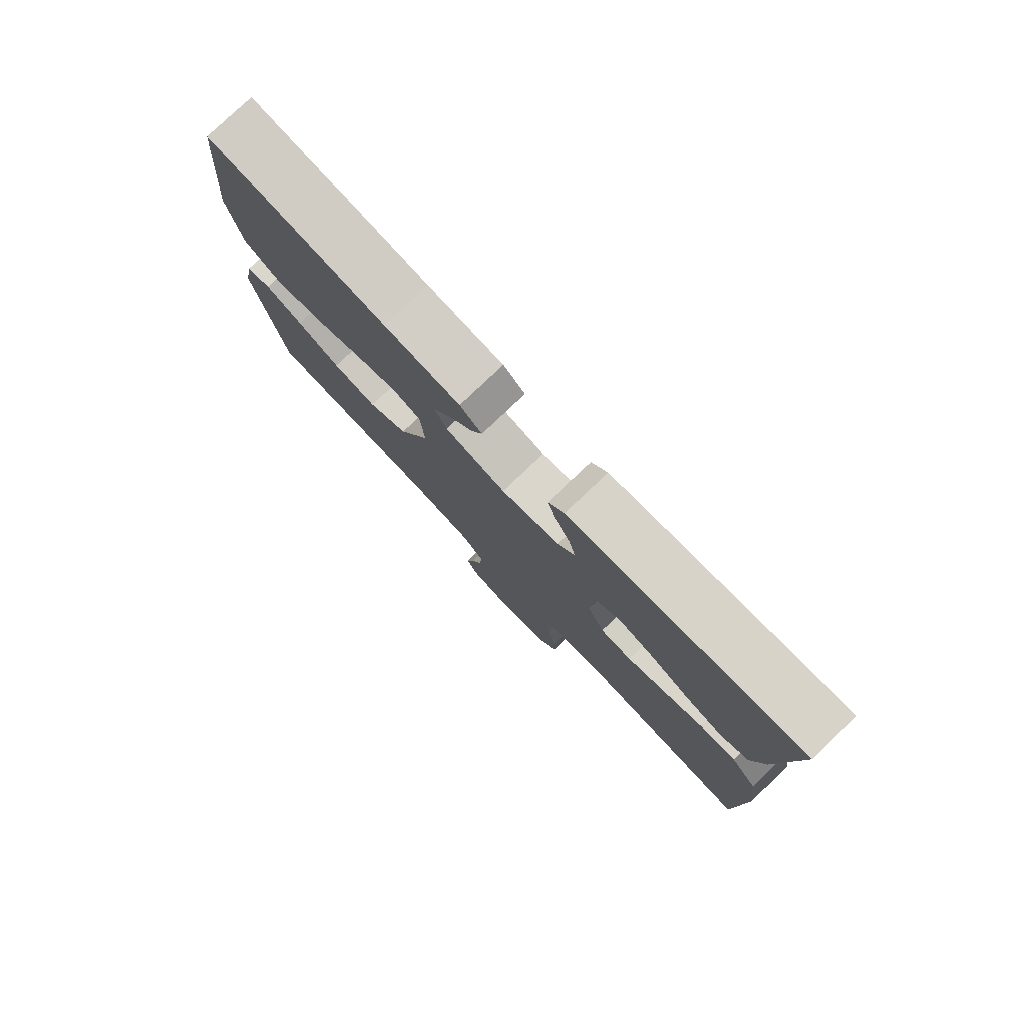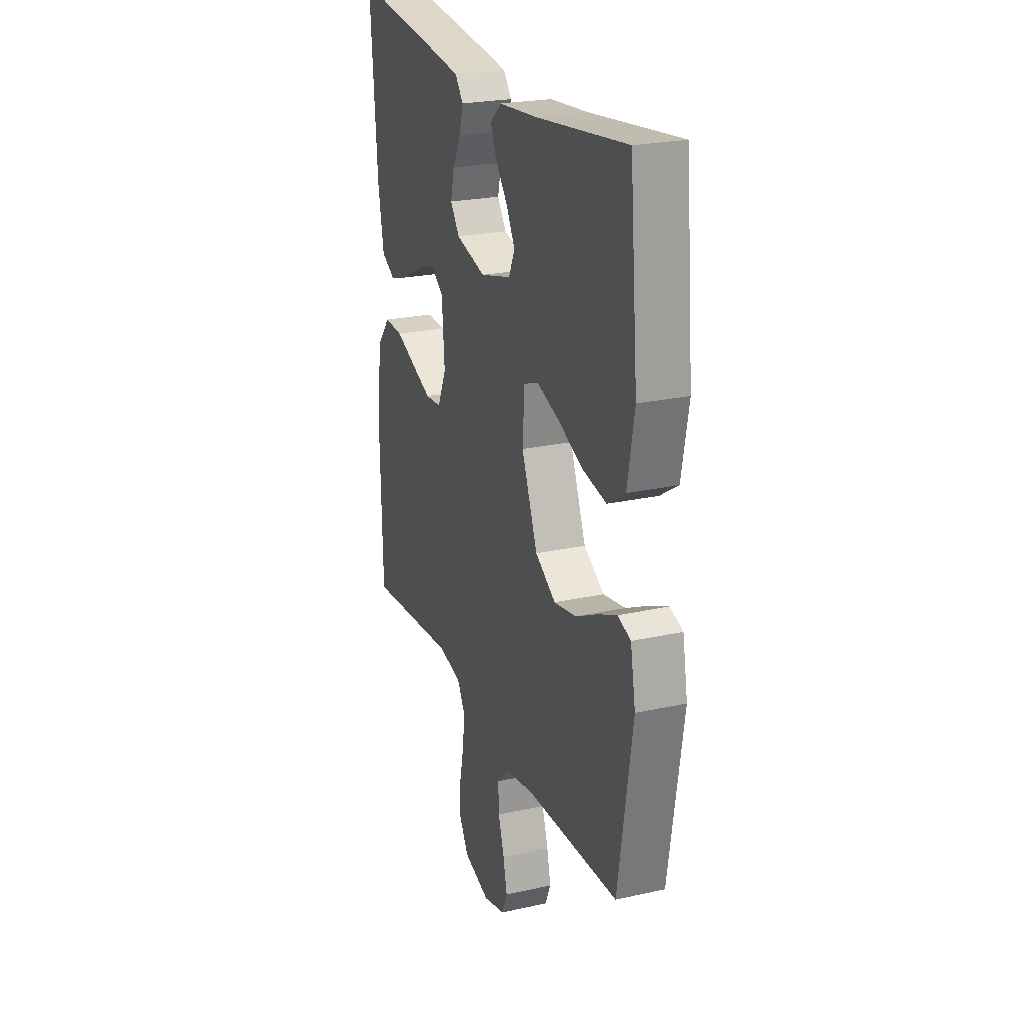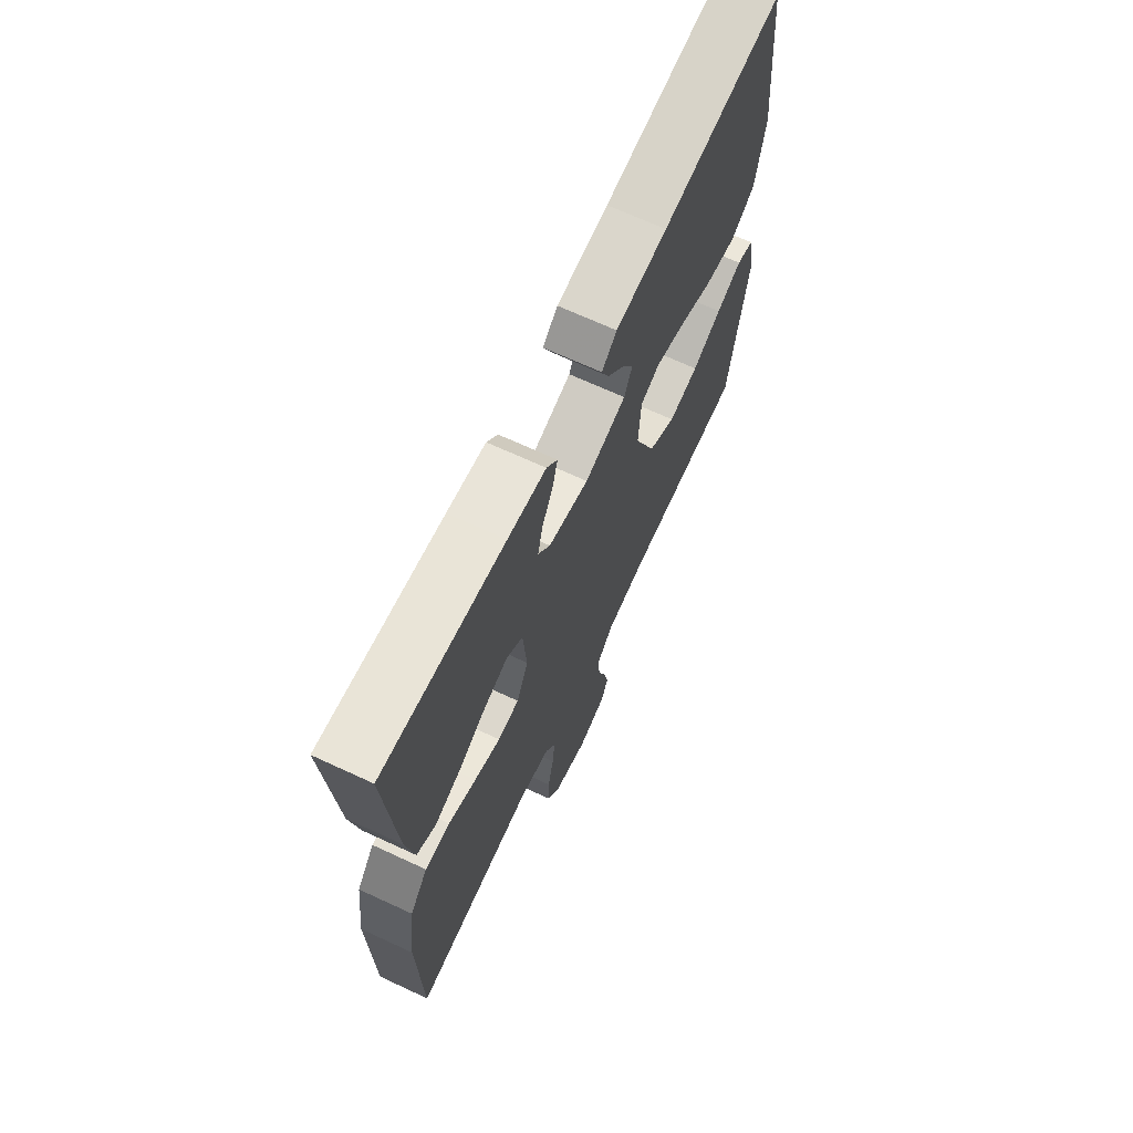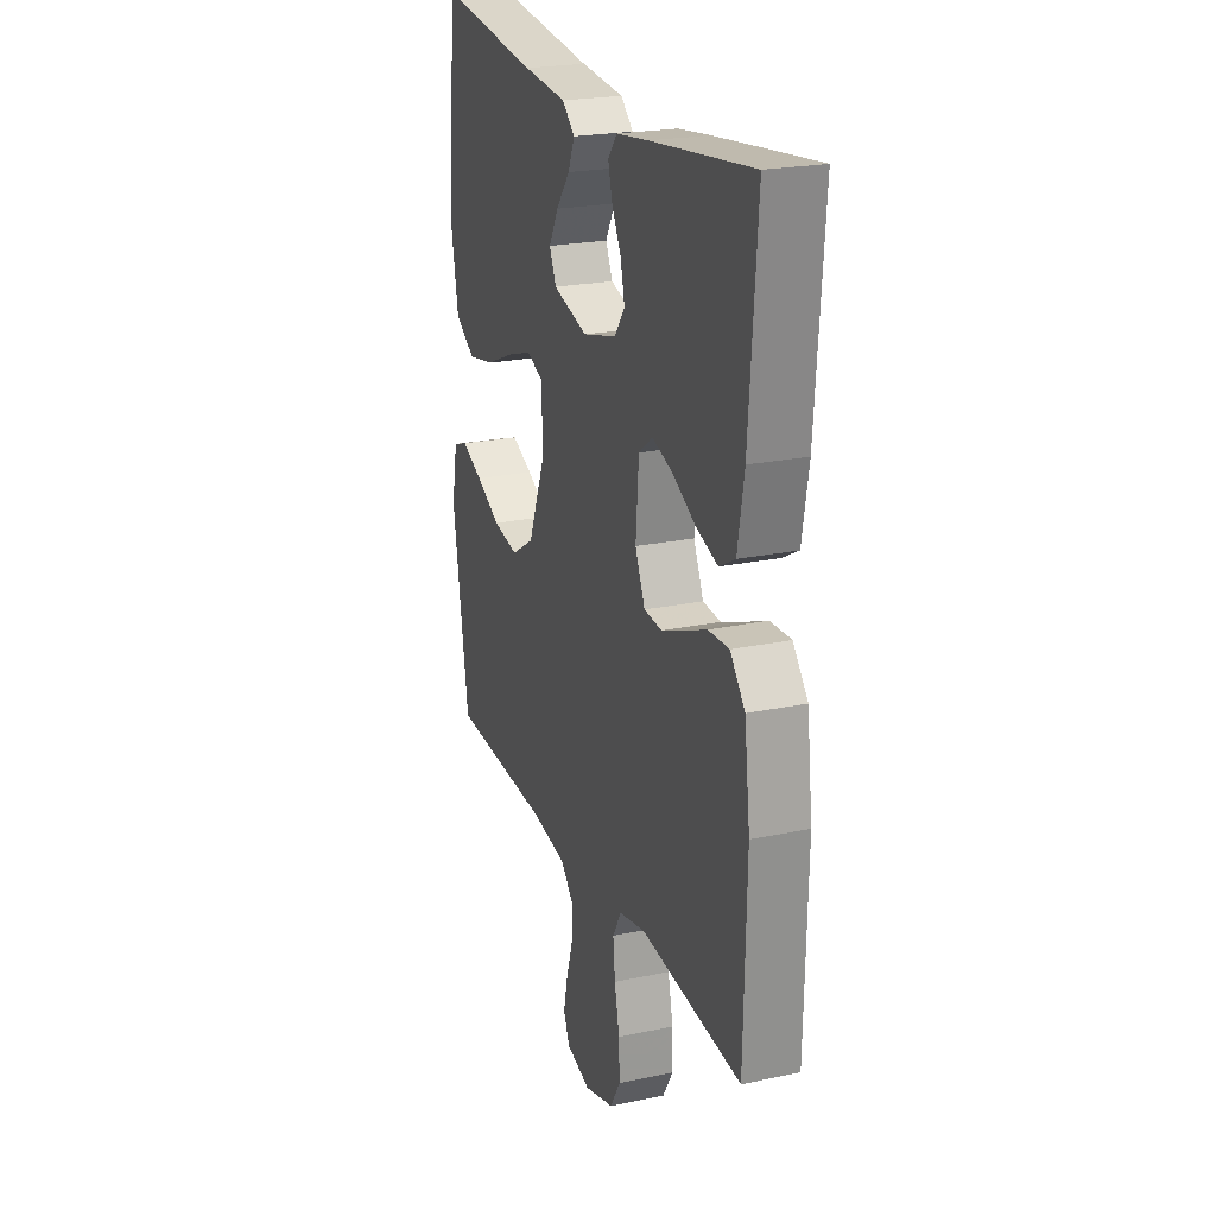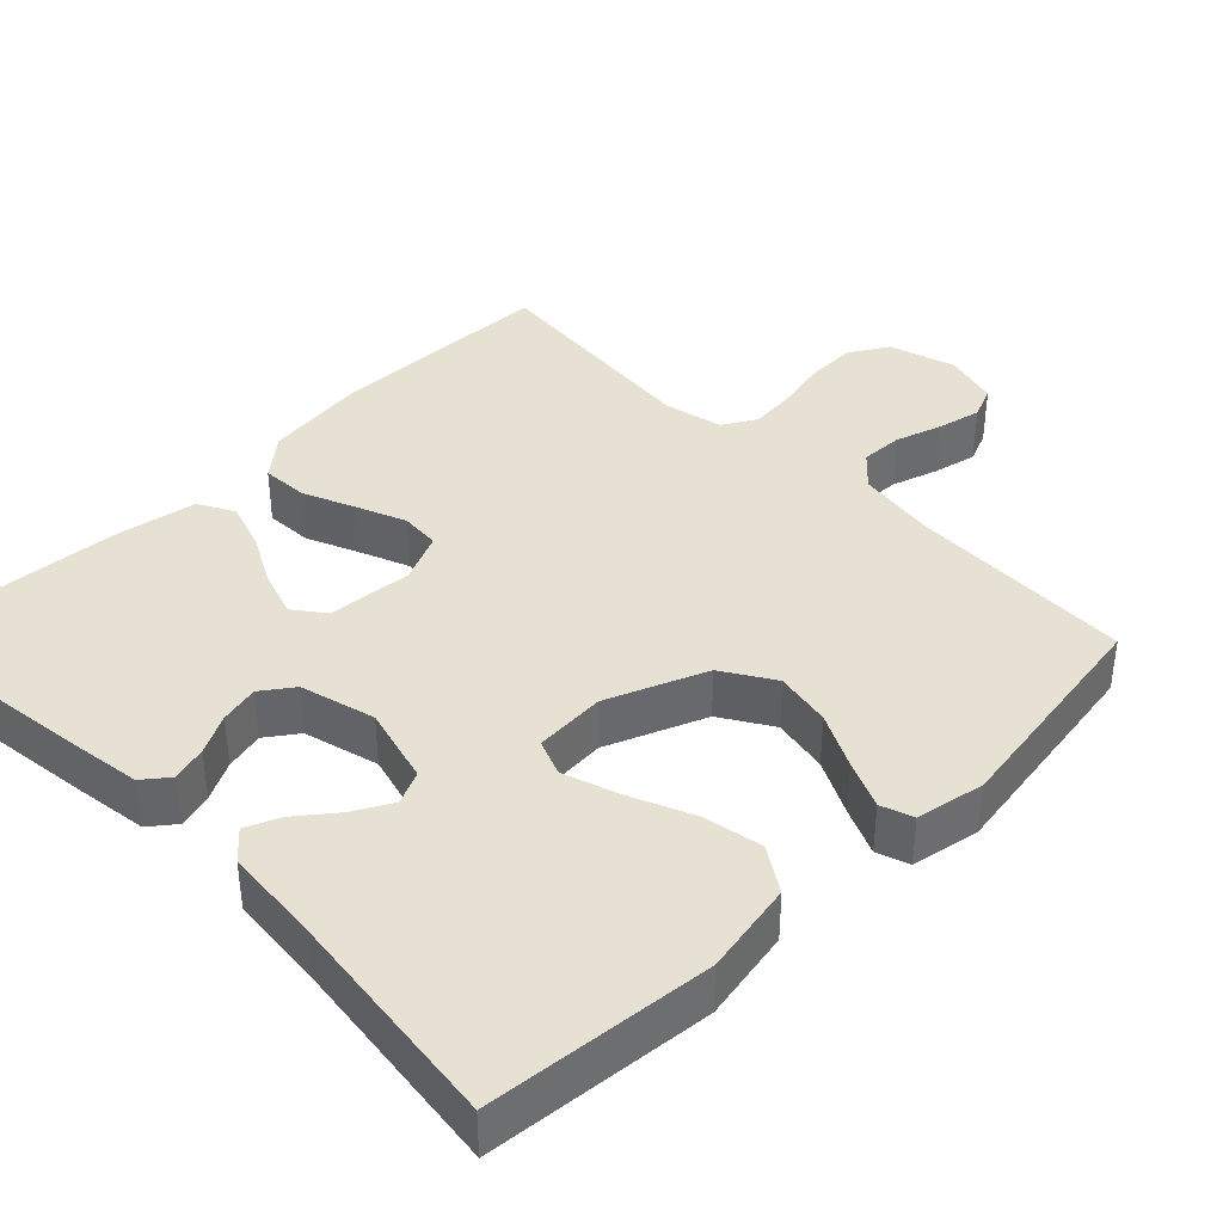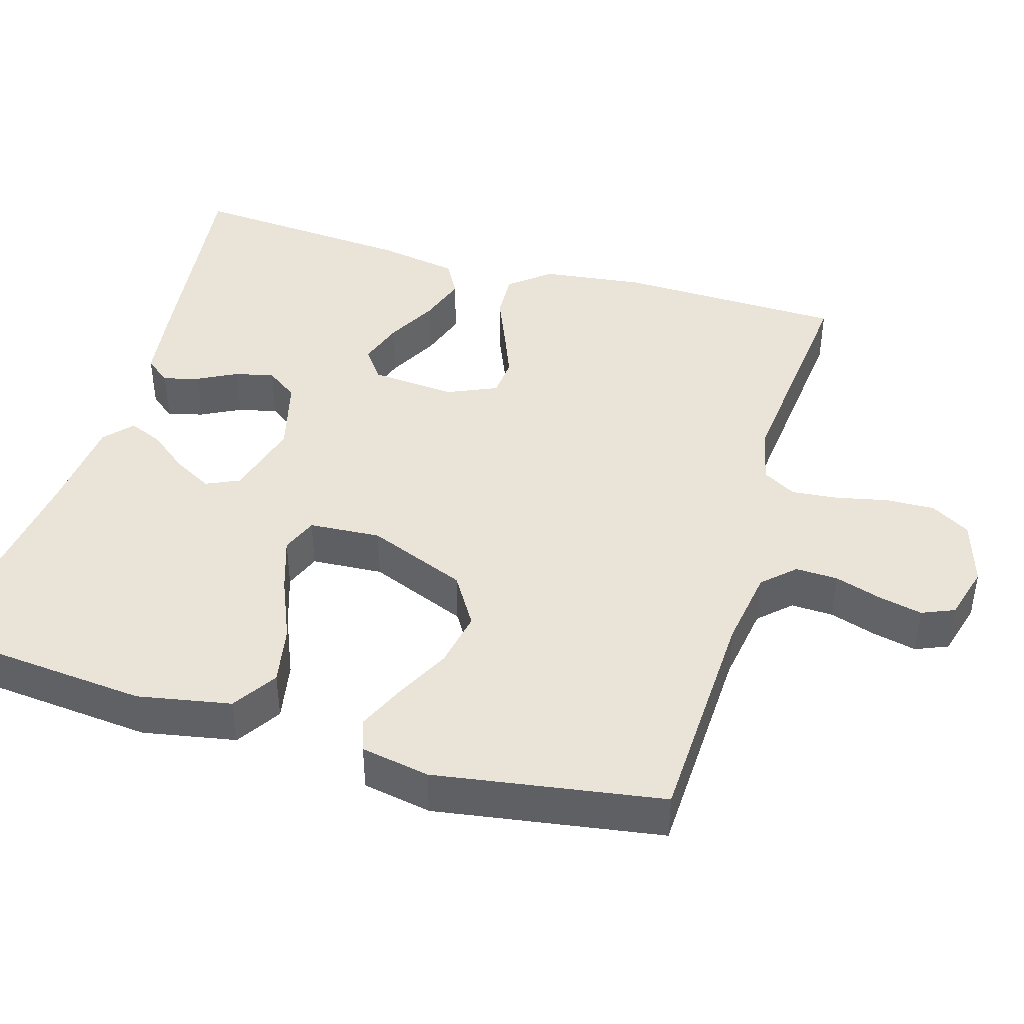
<metadata>
{"format":"obj","ext":"obj","renderer":"f3d","projection":"perspective","resolution":1024,"background":"white","views":[{"elev":79.4,"azim":-133.5,"up":"+Z"},{"elev":23.8,"azim":69.6,"up":"+Z"},{"elev":68.4,"azim":-65.1,"up":"+Z"},{"elev":22.7,"azim":-109.8,"up":"+Z"},{"elev":38.9,"azim":45.4,"up":"+Y"},{"elev":42.8,"azim":106.5,"up":"+Y"}]}
</metadata>
<code>
v -0.5 0.07 -0.5
v -0.507 0.07 -0.2
v -0.49 0.07 -0.064
v -0.446 0.07 -0.011
v -0.384 0.07 -0.014
v -0.315 0.07 -0.043
v -0.25 0.07 -0.069
v -0.197 0.07 -0.065
v -0.168 0.07 0
v -0.177 0.07 0.113
v -0.218 0.07 0.144
v -0.279 0.07 0.124
v -0.347 0.07 0.088
v -0.411 0.07 0.067
v -0.458 0.07 0.093
v -0.477 0.07 0.2
v -0.5 0.07 0.5
v -0.2 0.07 0.463
v -0.105 0.07 0.45
v -0.078 0.07 0.416
v -0.091 0.07 0.369
v -0.118 0.07 0.317
v -0.13 0.07 0.265
v -0.1 0.07 0.223
v 0 0.07 0.197
v 0.103 0.07 0.225
v 0.123 0.07 0.269
v 0.095 0.07 0.32
v 0.054 0.07 0.372
v 0.035 0.07 0.417
v 0.072 0.07 0.45
v 0.2 0.07 0.462
v 0.5 0.07 0.5
v 0.528 0.07 0.2
v 0.505 0.07 0.077
v 0.446 0.07 0.039
v 0.367 0.07 0.054
v 0.282 0.07 0.09
v 0.209 0.07 0.114
v 0.161 0.07 0.095
v 0.155 0.07 0
v 0.208 0.07 -0.131
v 0.276 0.07 -0.173
v 0.351 0.07 -0.159
v 0.424 0.07 -0.122
v 0.487 0.07 -0.094
v 0.53 0.07 -0.109
v 0.547 0.07 -0.2
v 0.5 0.07 -0.5
v 0.2 0.07 -0.511
v 0.095 0.07 -0.527
v 0.056 0.07 -0.568
v 0.058 0.07 -0.624
v 0.078 0.07 -0.686
v 0.091 0.07 -0.744
v 0.073 0.07 -0.787
v 0 0.07 -0.807
v -0.088 0.07 -0.78
v -0.119 0.07 -0.728
v -0.117 0.07 -0.663
v -0.102 0.07 -0.594
v -0.096 0.07 -0.533
v -0.122 0.07 -0.488
v -0.2 0.07 -0.471
v -0.5 0 -0.5
v -0.507 0 -0.2
v -0.49 0 -0.064
v -0.446 0 -0.011
v -0.384 0 -0.014
v -0.315 0 -0.043
v -0.25 0 -0.069
v -0.197 0 -0.065
v -0.168 0 0
v -0.177 0 0.113
v -0.218 0 0.144
v -0.279 0 0.124
v -0.347 0 0.088
v -0.411 0 0.067
v -0.458 0 0.093
v -0.477 0 0.2
v -0.5 0 0.5
v -0.2 0 0.463
v -0.105 0 0.45
v -0.078 0 0.416
v -0.091 0 0.369
v -0.118 0 0.317
v -0.13 0 0.265
v -0.1 0 0.223
v 0 0 0.197
v 0.103 0 0.225
v 0.123 0 0.269
v 0.095 0 0.32
v 0.054 0 0.372
v 0.035 0 0.417
v 0.072 0 0.45
v 0.2 0 0.462
v 0.5 0 0.5
v 0.528 0 0.2
v 0.505 0 0.077
v 0.446 0 0.039
v 0.367 0 0.054
v 0.282 0 0.09
v 0.209 0 0.114
v 0.161 0 0.095
v 0.155 0 0
v 0.208 0 -0.131
v 0.276 0 -0.173
v 0.351 0 -0.159
v 0.424 0 -0.122
v 0.487 0 -0.094
v 0.53 0 -0.109
v 0.547 0 -0.2
v 0.5 0 -0.5
v 0.2 0 -0.511
v 0.095 0 -0.527
v 0.056 0 -0.568
v 0.058 0 -0.624
v 0.078 0 -0.686
v 0.091 0 -0.744
v 0.073 0 -0.787
v 0 0 -0.807
v -0.088 0 -0.78
v -0.119 0 -0.728
v -0.117 0 -0.663
v -0.102 0 -0.594
v -0.096 0 -0.533
v -0.122 0 -0.488
v -0.2 0 -0.471
f 59 60 61
f 58 59 61
f 57 58 61
f 56 57 61
f 55 56 61
f 54 55 61
f 53 54 61
f 52 53 61 62
f 51 52 62 63
f 48 49 50
f 47 48 50
f 46 47 50
f 45 46 50
f 44 45 50
f 51 63 64
f 50 51 64
f 44 50 64
f 43 44 64
f 36 37 38
f 35 36 38
f 34 35 38
f 33 34 38
f 32 33 38
f 31 32 38
f 30 31 38
f 29 30 38
f 28 29 38
f 27 28 38 39
f 26 27 39 40
f 20 21 22
f 19 20 22
f 18 19 22
f 17 18 22
f 16 17 22
f 15 16 22
f 14 15 22
f 13 14 22
f 12 13 22
f 11 12 22 23
f 10 11 23 24
f 4 5 6
f 3 4 6
f 2 3 6
f 1 2 6
f 64 1 6
f 64 6 7
f 64 7 8
f 43 64 8
f 42 43 8
f 41 42 8 9
f 41 9 10
f 40 41 10
f 26 40 10
f 25 26 10
f 10 24 25
f 125 124 123
f 125 123 122
f 125 122 121
f 125 121 120
f 125 120 119
f 125 119 118
f 125 118 117
f 126 125 117 116
f 127 126 116 115
f 114 113 112
f 114 112 111
f 114 111 110
f 114 110 109
f 114 109 108
f 128 127 115
f 128 115 114
f 128 114 108
f 128 108 107
f 102 101 100
f 102 100 99
f 102 99 98
f 102 98 97
f 102 97 96
f 102 96 95
f 102 95 94
f 102 94 93
f 102 93 92
f 103 102 92 91
f 104 103 91 90
f 86 85 84
f 86 84 83
f 86 83 82
f 86 82 81
f 86 81 80
f 86 80 79
f 86 79 78
f 86 78 77
f 86 77 76
f 87 86 76 75
f 88 87 75 74
f 70 69 68
f 70 68 67
f 70 67 66
f 70 66 65
f 70 65 128
f 71 70 128
f 72 71 128
f 72 128 107
f 72 107 106
f 73 72 106 105
f 74 73 105
f 74 105 104
f 74 104 90
f 74 90 89
f 89 88 74
f 1 65 66 2
f 2 66 67 3
f 3 67 68 4
f 4 68 69 5
f 5 69 70 6
f 6 70 71 7
f 7 71 72 8
f 8 72 73 9
f 9 73 74 10
f 10 74 75 11
f 11 75 76 12
f 12 76 77 13
f 13 77 78 14
f 14 78 79 15
f 15 79 80 16
f 16 80 81 17
f 17 81 82 18
f 18 82 83 19
f 19 83 84 20
f 20 84 85 21
f 21 85 86 22
f 22 86 87 23
f 23 87 88 24
f 24 88 89 25
f 25 89 90 26
f 26 90 91 27
f 27 91 92 28
f 28 92 93 29
f 29 93 94 30
f 30 94 95 31
f 31 95 96 32
f 32 96 97 33
f 33 97 98 34
f 34 98 99 35
f 35 99 100 36
f 36 100 101 37
f 37 101 102 38
f 38 102 103 39
f 39 103 104 40
f 40 104 105 41
f 41 105 106 42
f 42 106 107 43
f 43 107 108 44
f 44 108 109 45
f 45 109 110 46
f 46 110 111 47
f 47 111 112 48
f 48 112 113 49
f 49 113 114 50
f 50 114 115 51
f 51 115 116 52
f 52 116 117 53
f 53 117 118 54
f 54 118 119 55
f 55 119 120 56
f 56 120 121 57
f 57 121 122 58
f 58 122 123 59
f 59 123 124 60
f 60 124 125 61
f 61 125 126 62
f 62 126 127 63
f 63 127 128 64
f 64 128 65 1

</code>
